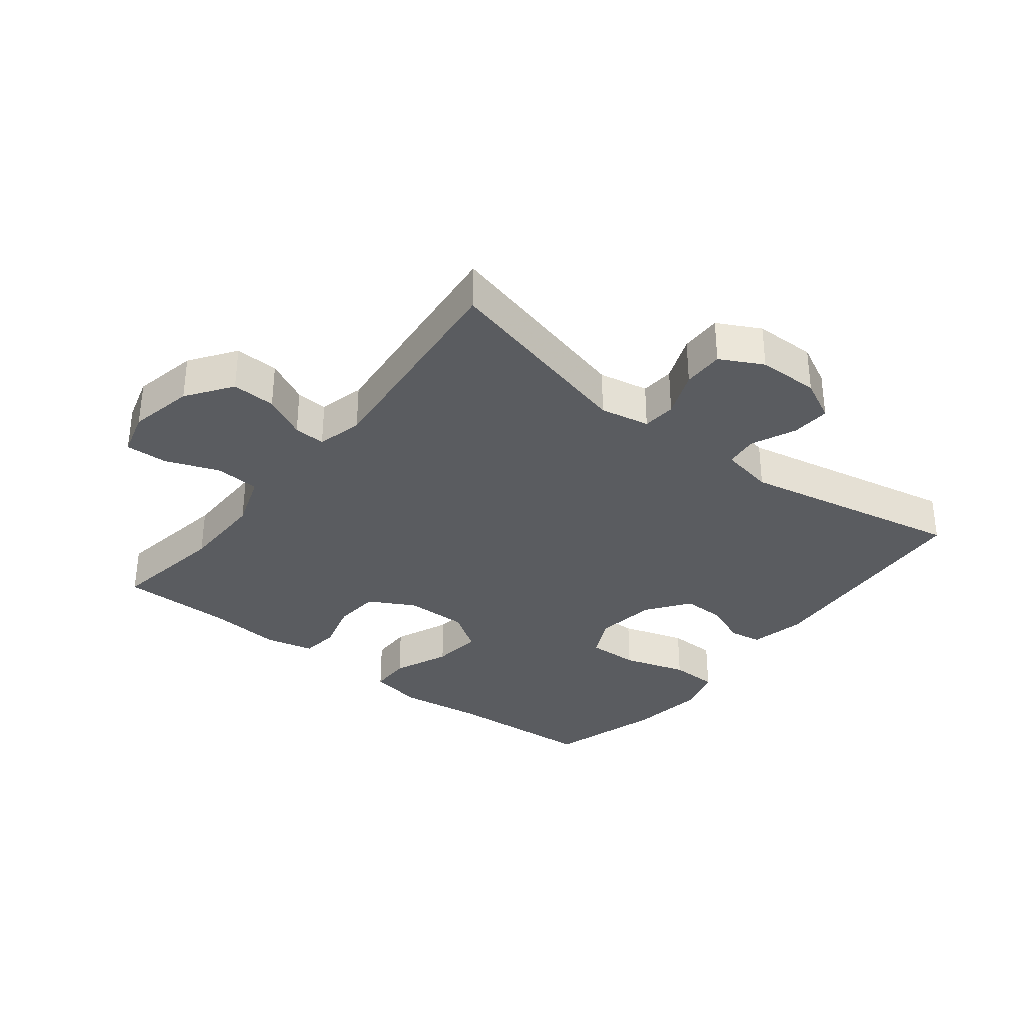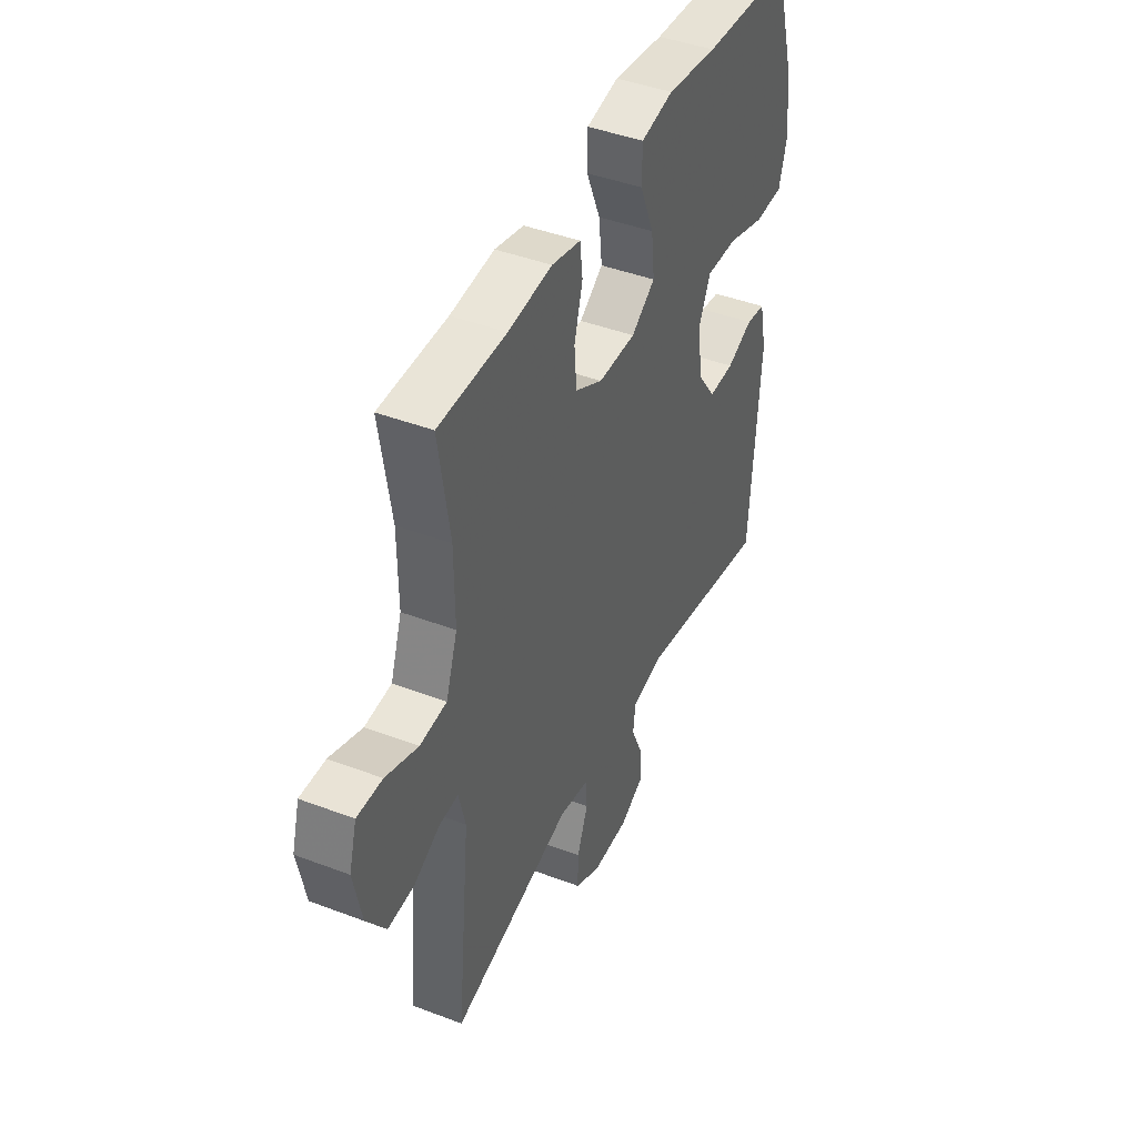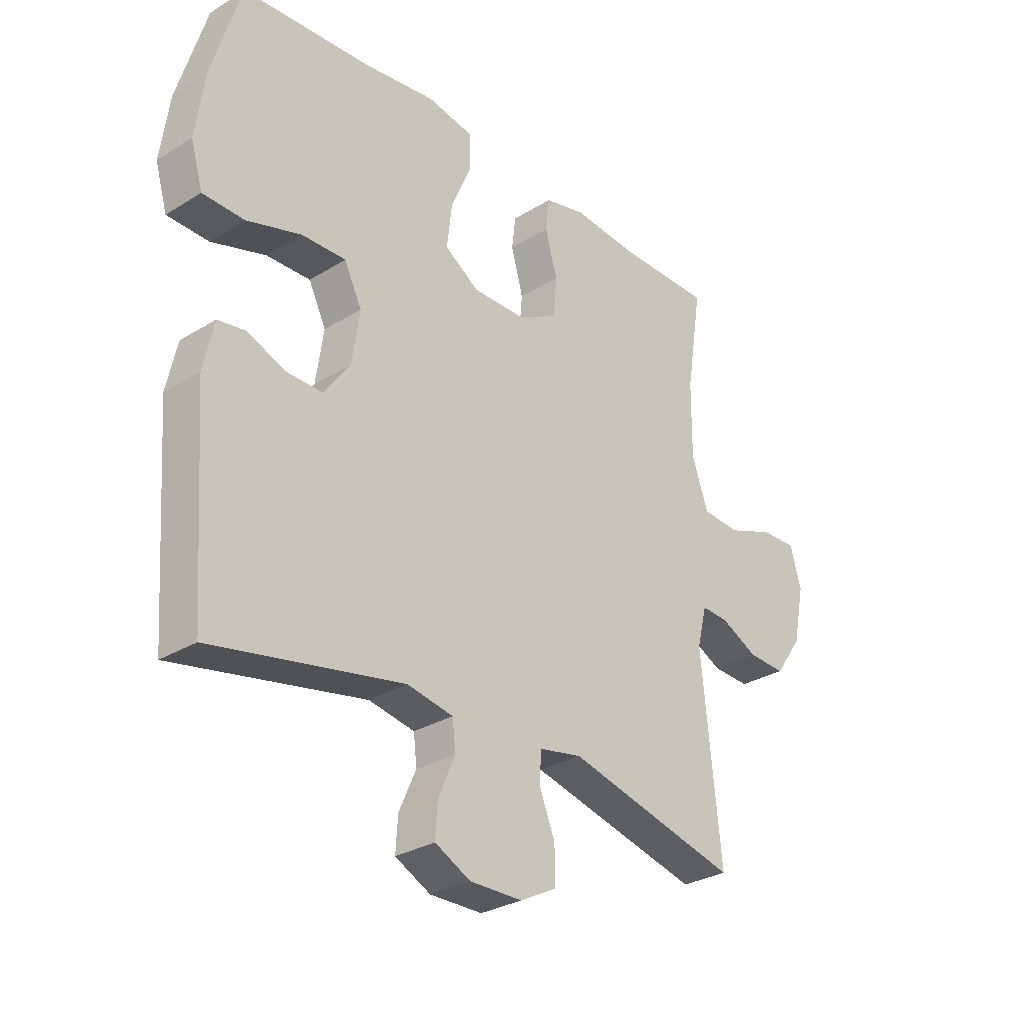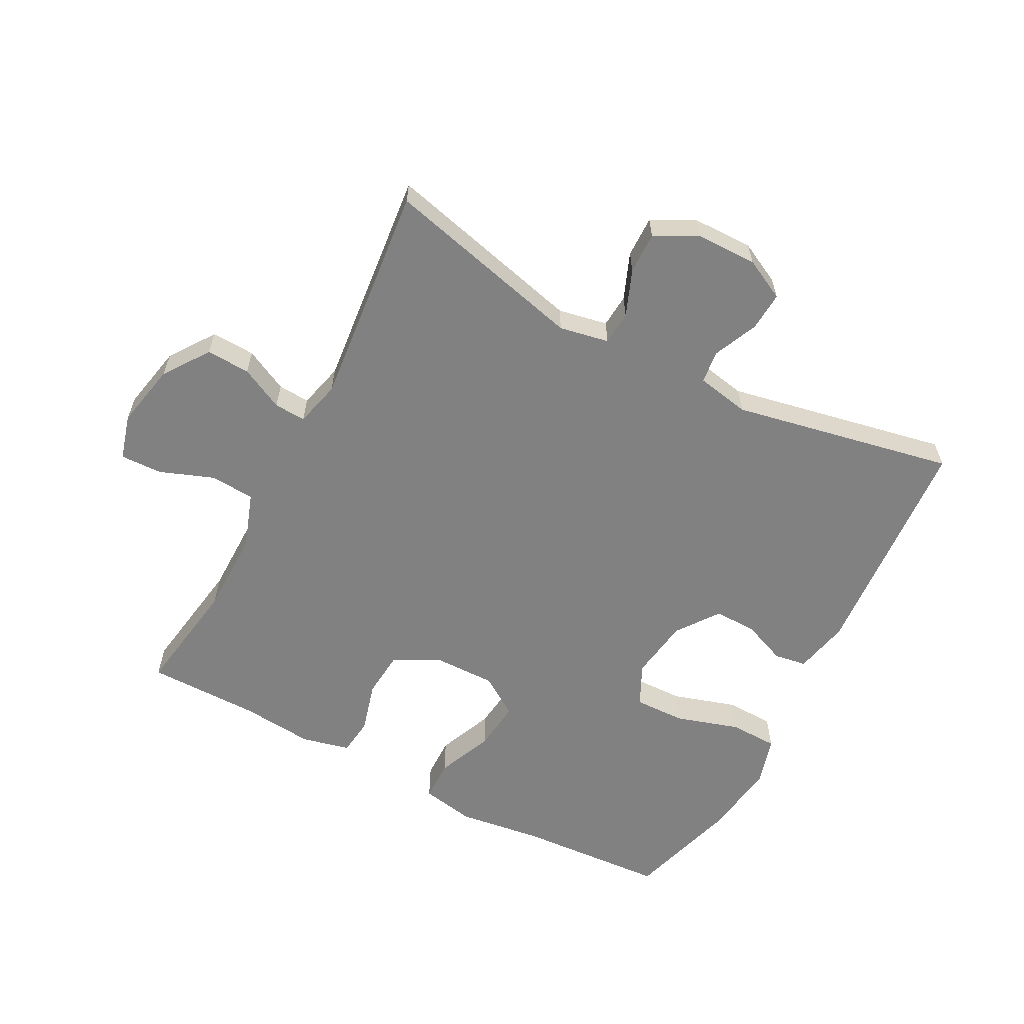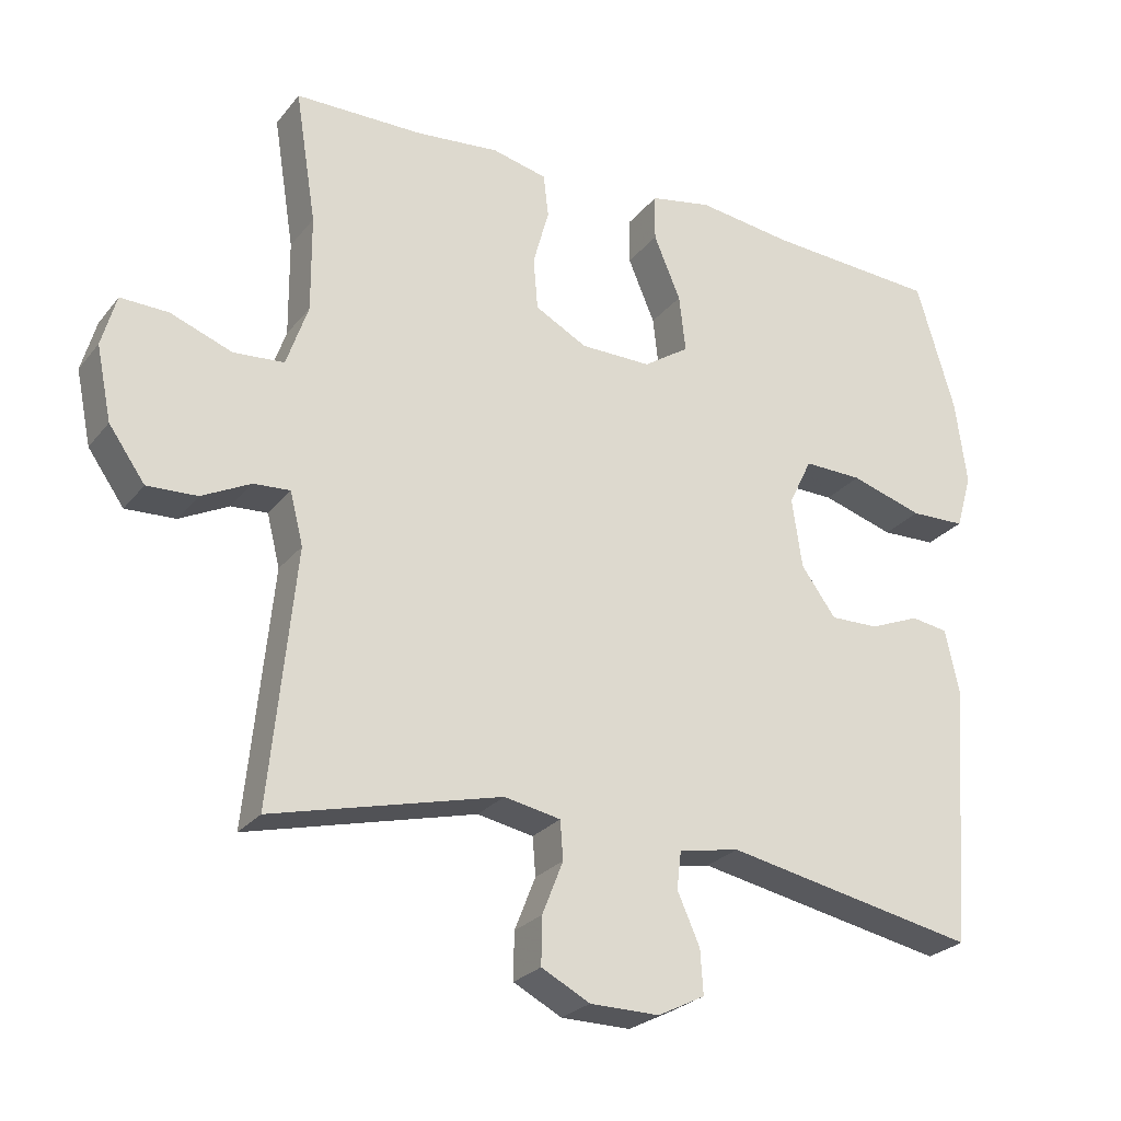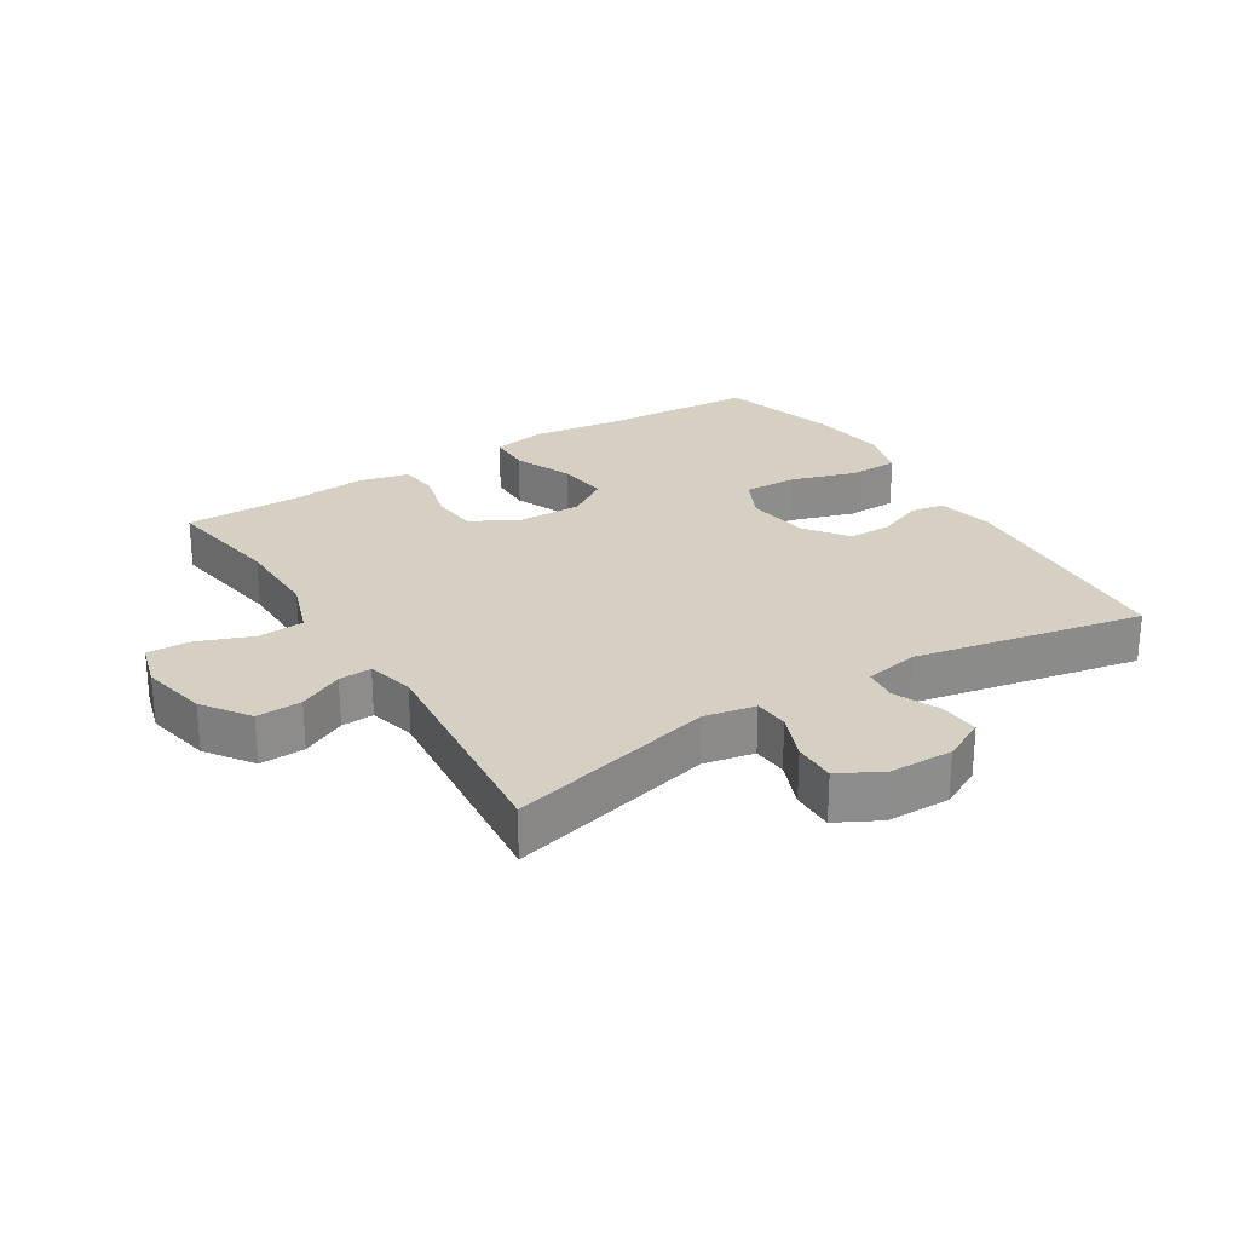
<metadata>
{"format":"obj","ext":"obj","renderer":"f3d","projection":"perspective","resolution":1024,"background":"white","views":[{"elev":-33.6,"azim":141.9,"up":"+Y"},{"elev":43.3,"azim":114.2,"up":"+Z"},{"elev":-29.6,"azim":-47.8,"up":"+Z"},{"elev":-60.5,"azim":152.3,"up":"+Y"},{"elev":-25.6,"azim":150.7,"up":"+Z"},{"elev":26.1,"azim":148.1,"up":"+Y"}]}
</metadata>
<code>
v -0.5 0.07 0.5
v -0.264 0.07 0.515
v -0.132 0.07 0.533
v -0.047 0.07 0.517
v -0.046 0.07 0.452
v -0.083 0.07 0.364
v -0.092 0.07 0.285
v -0.029 0.07 0.243
v 0.069 0.07 0.244
v 0.141 0.07 0.283
v 0.147 0.07 0.355
v 0.125 0.07 0.435
v 0.132 0.07 0.494
v 0.208 0.07 0.512
v 0.323 0.07 0.501
v 0.5 0.07 0.5
v 0.471 0.07 0.317
v 0.47 0.07 0.184
v 0.5 0.07 0.097
v 0.57 0.07 0.092
v 0.655 0.07 0.124
v 0.721 0.07 0.126
v 0.741 0.07 0.055
v 0.72 0.07 -0.047
v 0.67 0.07 -0.118
v 0.601 0.07 -0.115
v 0.533 0.07 -0.081
v 0.483 0.07 -0.078
v 0.465 0.07 -0.15
v 0.5 0.07 -0.5
v 0.184 0.07 -0.421
v 0.106 0.07 -0.436
v 0.102 0.07 -0.489
v 0.131 0.07 -0.562
v 0.132 0.07 -0.627
v 0.065 0.07 -0.662
v -0.031 0.07 -0.663
v -0.096 0.07 -0.63
v -0.092 0.07 -0.569
v -0.061 0.07 -0.499
v -0.067 0.07 -0.447
v -0.151 0.07 -0.431
v -0.5 0.07 -0.5
v -0.526 0.07 -0.136
v -0.507 0.07 -0.049
v -0.456 0.07 -0.041
v -0.387 0.07 -0.069
v -0.32 0.07 -0.07
v -0.272 0.07 -0.004
v -0.258 0.07 0.092
v -0.29 0.07 0.158
v -0.371 0.07 0.156
v -0.471 0.07 0.125
v -0.547 0.07 0.127
v -0.569 0.07 0.203
v -0.553 0.07 0.321
v -0.5 0 0.5
v -0.264 0 0.515
v -0.132 0 0.533
v -0.047 0 0.517
v -0.046 0 0.452
v -0.083 0 0.364
v -0.092 0 0.285
v -0.029 0 0.243
v 0.069 0 0.244
v 0.141 0 0.283
v 0.147 0 0.355
v 0.125 0 0.435
v 0.132 0 0.494
v 0.208 0 0.512
v 0.323 0 0.501
v 0.5 0 0.5
v 0.471 0 0.317
v 0.47 0 0.184
v 0.5 0 0.097
v 0.57 0 0.092
v 0.655 0 0.124
v 0.721 0 0.126
v 0.741 0 0.055
v 0.72 0 -0.047
v 0.67 0 -0.118
v 0.601 0 -0.115
v 0.533 0 -0.081
v 0.483 0 -0.078
v 0.465 0 -0.15
v 0.5 0 -0.5
v 0.184 0 -0.421
v 0.106 0 -0.436
v 0.102 0 -0.489
v 0.131 0 -0.562
v 0.132 0 -0.627
v 0.065 0 -0.662
v -0.031 0 -0.663
v -0.096 0 -0.63
v -0.092 0 -0.569
v -0.061 0 -0.499
v -0.067 0 -0.447
v -0.151 0 -0.431
v -0.5 0 -0.5
v -0.526 0 -0.136
v -0.507 0 -0.049
v -0.456 0 -0.041
v -0.387 0 -0.069
v -0.32 0 -0.07
v -0.272 0 -0.004
v -0.258 0 0.092
v -0.29 0 0.158
v -0.371 0 0.156
v -0.471 0 0.125
v -0.547 0 0.127
v -0.569 0 0.203
v -0.553 0 0.321
f 56 1 2
f 55 56 2
f 54 55 2
f 53 54 2
f 52 53 2
f 4 5 6
f 3 4 6
f 2 3 6
f 52 2 6
f 51 52 6
f 50 51 6 7
f 49 50 7 8
f 48 49 8 9
f 45 46 47
f 44 45 47
f 43 44 47
f 42 43 47
f 41 42 47 48
f 38 39 40
f 37 38 40
f 36 37 40
f 35 36 40
f 34 35 40
f 33 34 40
f 32 33 40 41
f 48 9 10
f 41 48 10
f 32 41 10
f 31 32 10
f 25 26 27
f 24 25 27
f 23 24 27
f 22 23 27
f 21 22 27
f 20 21 27
f 19 20 27 28
f 18 19 28 29
f 15 16 17
f 17 18 29
f 15 17 29
f 14 15 29
f 13 14 29
f 12 13 29
f 11 12 29
f 29 30 31
f 11 29 31
f 10 11 31
f 58 57 112
f 58 112 111
f 58 111 110
f 58 110 109
f 58 109 108
f 62 61 60
f 62 60 59
f 62 59 58
f 62 58 108
f 62 108 107
f 63 62 107 106
f 64 63 106 105
f 65 64 105 104
f 103 102 101
f 103 101 100
f 103 100 99
f 103 99 98
f 104 103 98 97
f 96 95 94
f 96 94 93
f 96 93 92
f 96 92 91
f 96 91 90
f 96 90 89
f 97 96 89 88
f 66 65 104
f 66 104 97
f 66 97 88
f 66 88 87
f 83 82 81
f 83 81 80
f 83 80 79
f 83 79 78
f 83 78 77
f 83 77 76
f 84 83 76 75
f 85 84 75 74
f 73 72 71
f 85 74 73
f 85 73 71
f 85 71 70
f 85 70 69
f 85 69 68
f 85 68 67
f 87 86 85
f 87 85 67
f 87 67 66
f 1 57 58 2
f 2 58 59 3
f 3 59 60 4
f 4 60 61 5
f 5 61 62 6
f 6 62 63 7
f 7 63 64 8
f 8 64 65 9
f 9 65 66 10
f 10 66 67 11
f 11 67 68 12
f 12 68 69 13
f 13 69 70 14
f 14 70 71 15
f 15 71 72 16
f 16 72 73 17
f 17 73 74 18
f 18 74 75 19
f 19 75 76 20
f 20 76 77 21
f 21 77 78 22
f 22 78 79 23
f 23 79 80 24
f 24 80 81 25
f 25 81 82 26
f 26 82 83 27
f 27 83 84 28
f 28 84 85 29
f 29 85 86 30
f 30 86 87 31
f 31 87 88 32
f 32 88 89 33
f 33 89 90 34
f 34 90 91 35
f 35 91 92 36
f 36 92 93 37
f 37 93 94 38
f 38 94 95 39
f 39 95 96 40
f 40 96 97 41
f 41 97 98 42
f 42 98 99 43
f 43 99 100 44
f 44 100 101 45
f 45 101 102 46
f 46 102 103 47
f 47 103 104 48
f 48 104 105 49
f 49 105 106 50
f 50 106 107 51
f 51 107 108 52
f 52 108 109 53
f 53 109 110 54
f 54 110 111 55
f 55 111 112 56
f 56 112 57 1

</code>
